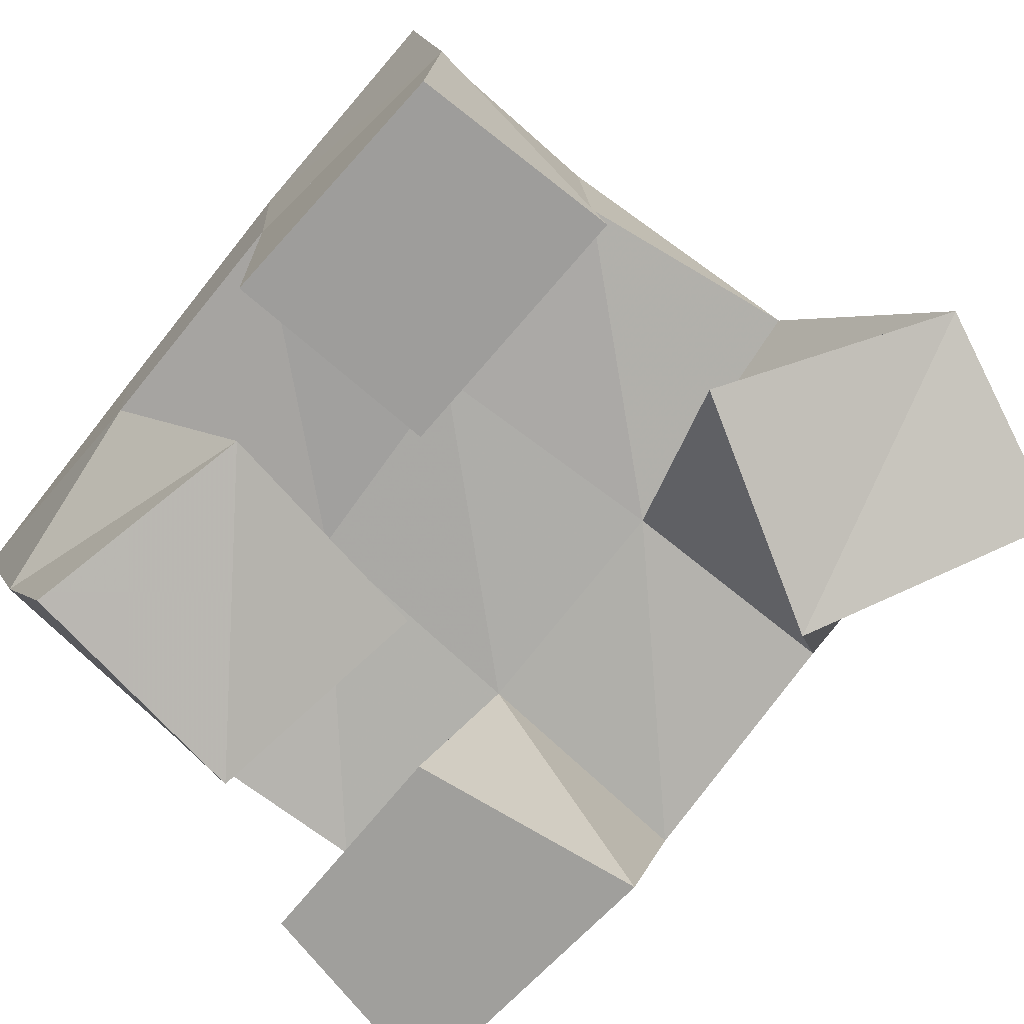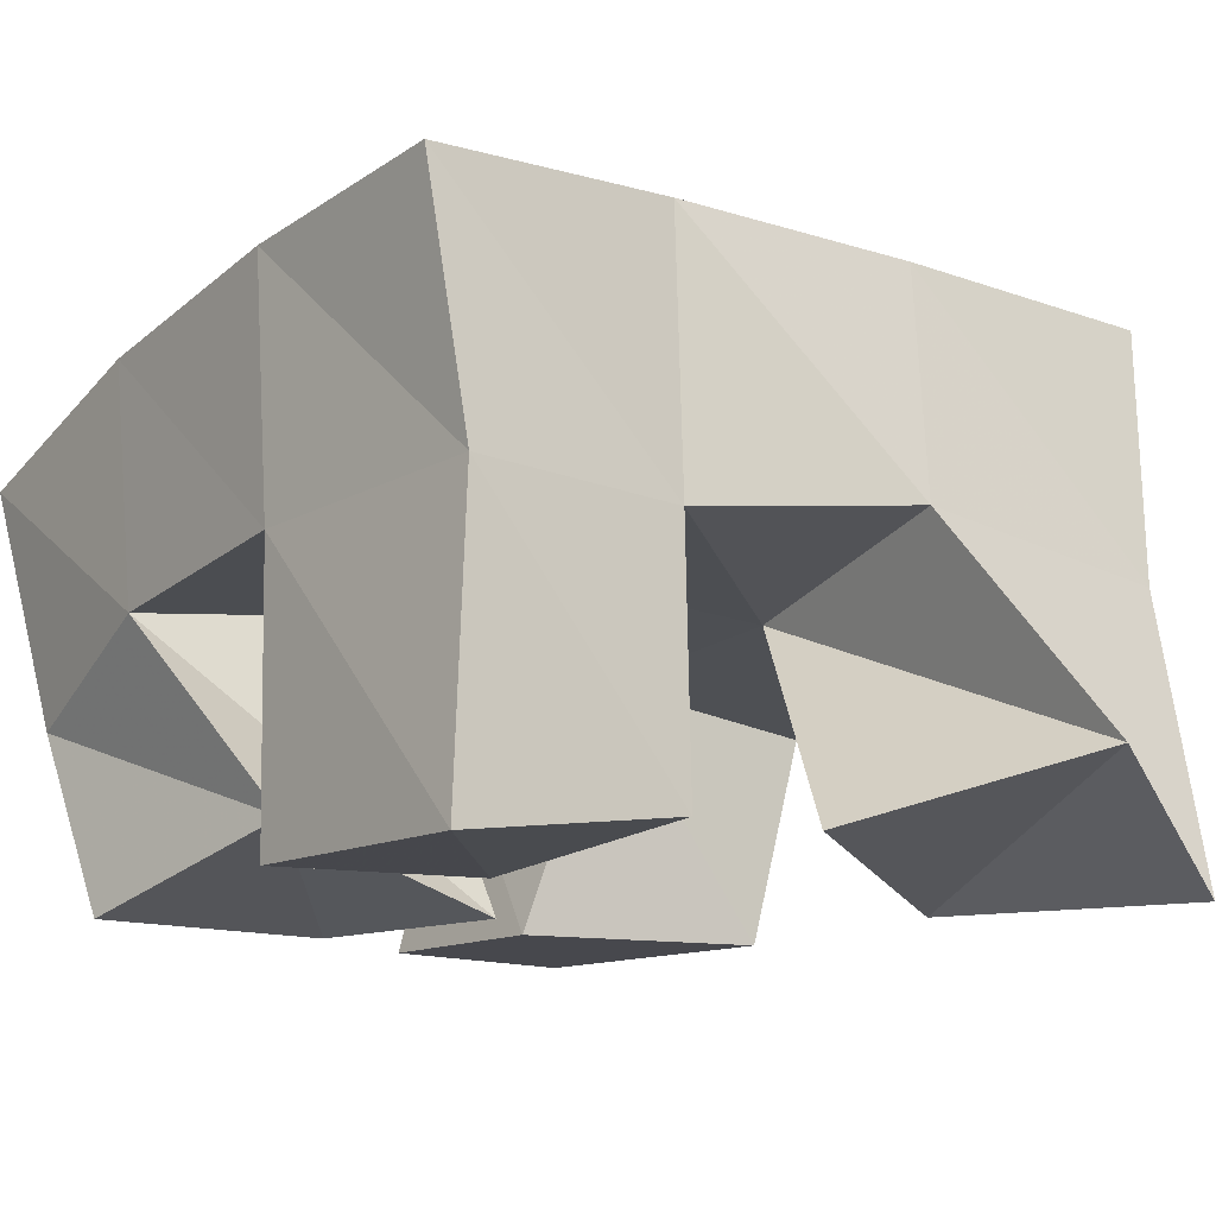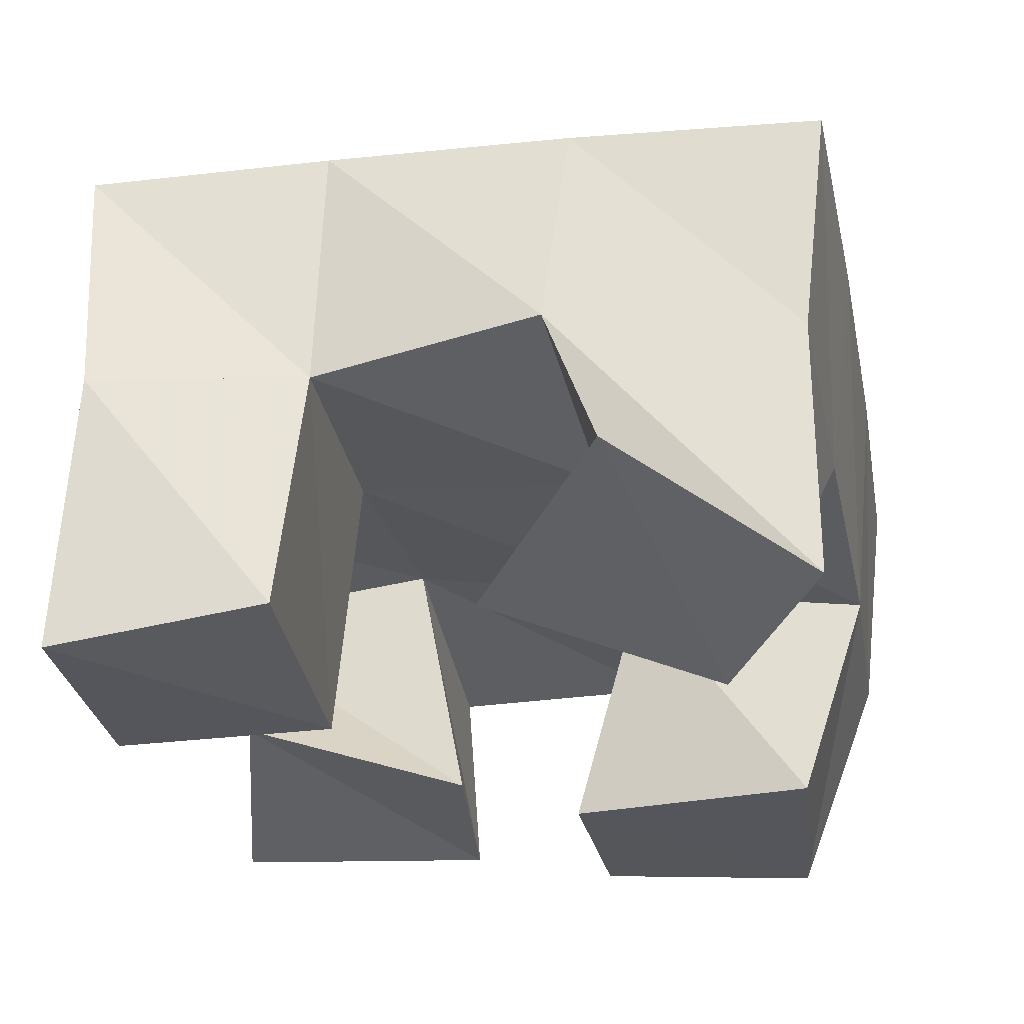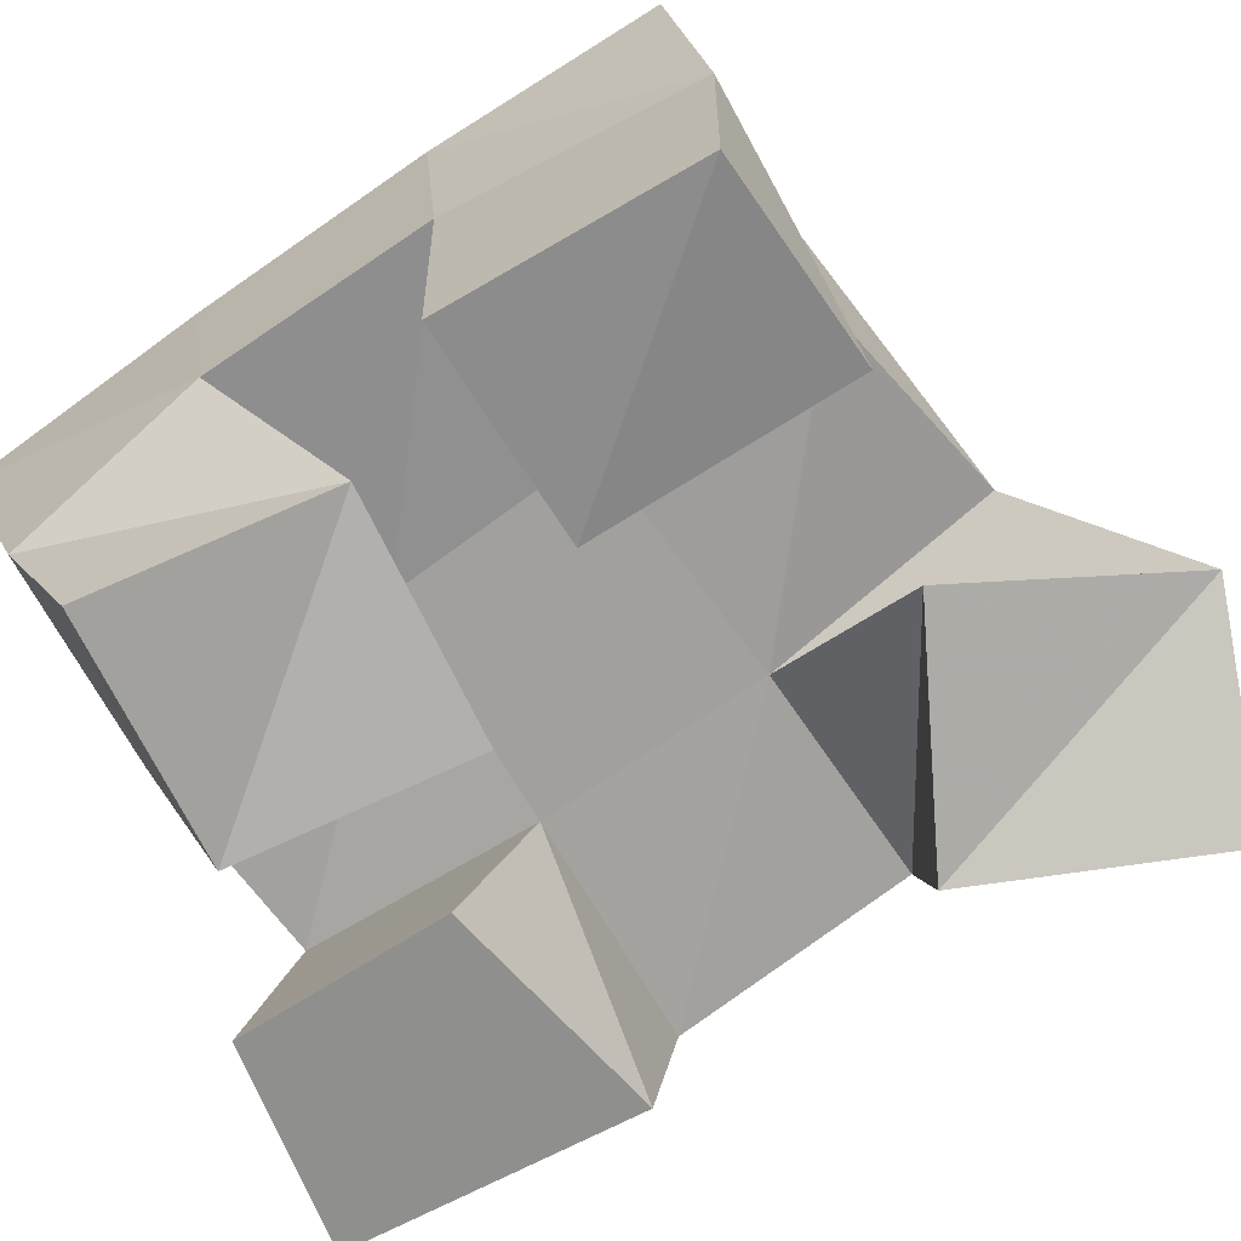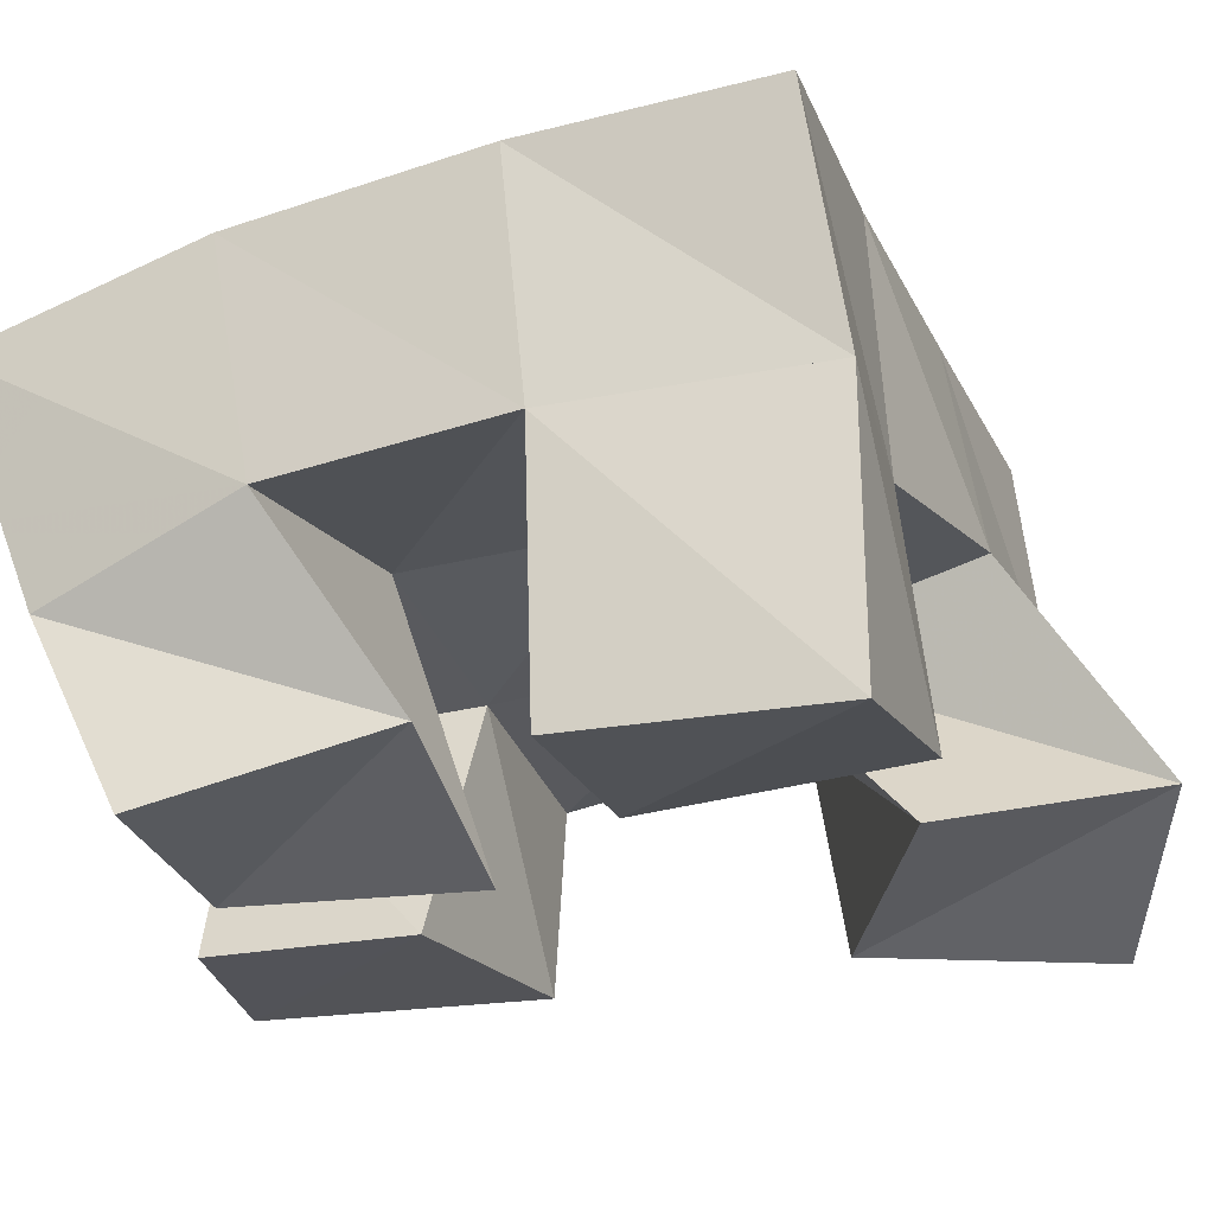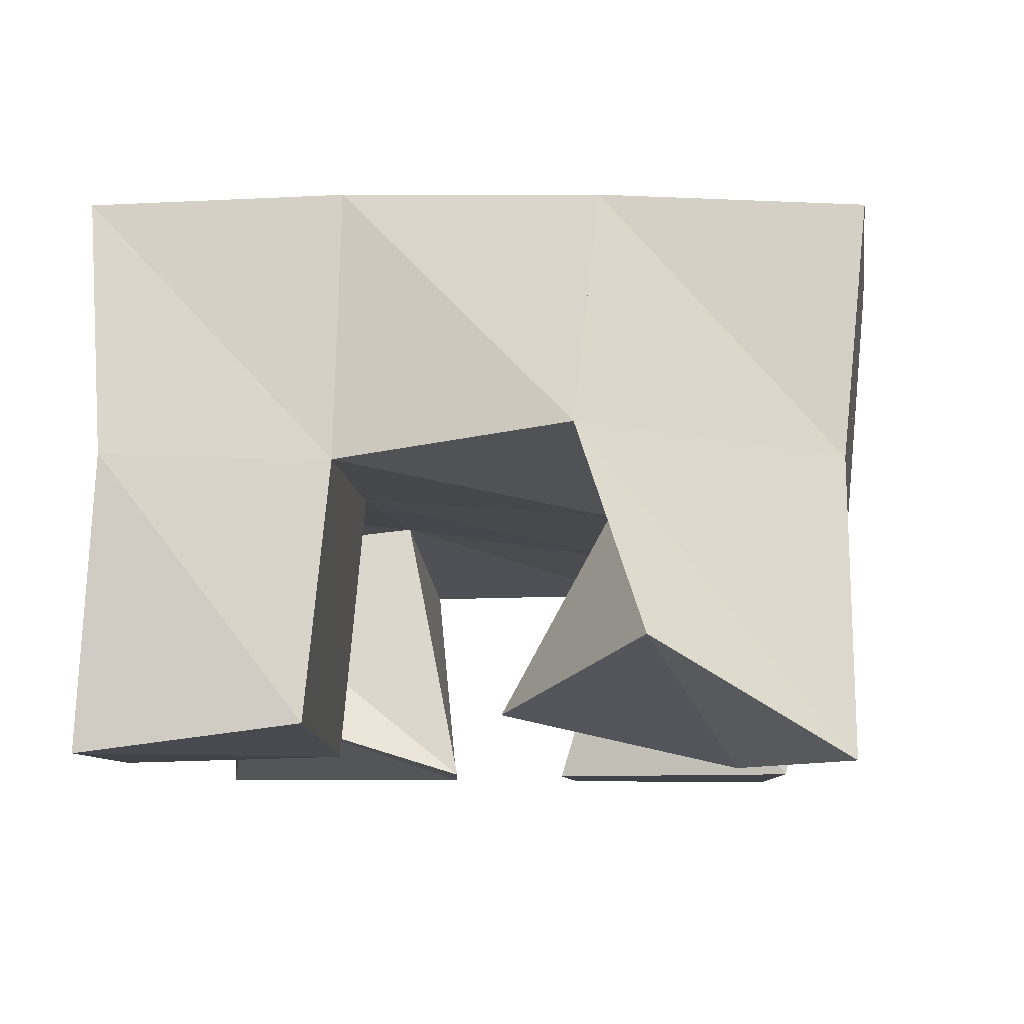
<metadata>
{"format":"obj","ext":"obj","renderer":"f3d","projection":"perspective","resolution":1024,"background":"white","views":[{"elev":-71.1,"azim":136.1,"up":"+Y"},{"elev":-11.8,"azim":139.9,"up":"+Y"},{"elev":-25.9,"azim":-173.8,"up":"+Y"},{"elev":-65.2,"azim":118.8,"up":"+Y"},{"elev":-22.5,"azim":105.1,"up":"+Y"},{"elev":-7.4,"azim":-178.8,"up":"+Y"}]}
</metadata>
<code>
v 0.8694 0.1 0.1864
v 0.8694 0.1563 0.198
v 0.9072 0.1215 0.1725
v 0.9197 0.1641 0.2024
v 0.8875 0.1 0.2362
v 0.8644 0.1509 0.2476
v 0.9336 0.1095 0.2151
v 0.9121 0.1522 0.2519
v 0.9451 0.1 0.2871
v 0.9566 0.156 0.3036
v 0.9915 0.1143 0.2872
v 1.009 0.1509 0.3102
v 0.9474 0.1 0.3376
v 0.9524 0.145 0.3559
v 0.9996 0.1 0.3338
v 1.001 0.1356 0.3506
v 0.8726 0.1003 0.2975
v 0.8589 0.1428 0.2991
v 0.9223 0.1001 0.3082
v 0.9076 0.1487 0.3011
v 0.8727 0.1 0.3596
v 0.8561 0.1417 0.3498
v 0.9185 0.1 0.3529
v 0.9064 0.1454 0.3508
v 0.9707 0.1076 0.2055
v 0.9662 0.1584 0.2121
v 1.014 0.1021 0.2091
v 1.011 0.1595 0.2102
v 0.9683 0.103 0.2589
v 0.9632 0.1566 0.2591
v 1.013 0.1019 0.2609
v 1.012 0.1567 0.2626
v 0.8642 0.2059 0.2043
v 0.9147 0.2099 0.2108
v 0.8588 0.1987 0.2535
v 0.9088 0.2035 0.2588
v 0.8543 0.1931 0.3029
v 0.9046 0.1982 0.3075
v 0.8511 0.1887 0.353
v 0.9013 0.1929 0.3569
v 0.9648 0.2114 0.2158
v 0.9607 0.2064 0.264
v 0.9567 0.2004 0.3131
v 0.953 0.1914 0.3625
v 1.014 0.21 0.2176
v 1.012 0.2063 0.2676
v 1.007 0.1993 0.3192
v 1.003 0.1847 0.3689
f 1 2 4
f 3 1 4
f 2 6 8
f 4 2 8
f 6 5 7
f 8 6 7
f 5 1 3
f 7 5 3
f 8 7 3
f 4 8 3
f 2 1 5
f 6 2 5
f 9 10 12
f 11 9 12
f 10 14 16
f 12 10 16
f 14 13 15
f 16 14 15
f 13 9 11
f 15 13 11
f 16 15 11
f 12 16 11
f 10 9 13
f 14 10 13
f 17 18 20
f 19 17 20
f 18 22 24
f 20 18 24
f 22 21 23
f 24 22 23
f 21 17 19
f 23 21 19
f 24 23 19
f 20 24 19
f 18 17 21
f 22 18 21
f 25 26 28
f 27 25 28
f 26 30 32
f 28 26 32
f 30 29 31
f 32 30 31
f 29 25 27
f 31 29 27
f 32 31 27
f 28 32 27
f 26 25 29
f 30 26 29
f 2 33 34
f 4 2 34
f 33 35 36
f 34 33 36
f 35 6 8
f 36 35 8
f 6 2 4
f 8 6 4
f 36 8 4
f 34 36 4
f 33 2 6
f 35 33 6
f 6 35 36
f 8 6 36
f 35 37 38
f 36 35 38
f 37 18 20
f 38 37 20
f 18 6 8
f 20 18 8
f 38 20 8
f 36 38 8
f 35 6 18
f 37 35 18
f 18 37 38
f 20 18 38
f 37 39 40
f 38 37 40
f 39 22 24
f 40 39 24
f 22 18 20
f 24 22 20
f 40 24 20
f 38 40 20
f 37 18 22
f 39 37 22
f 4 34 41
f 26 4 41
f 34 36 42
f 41 34 42
f 36 8 30
f 42 36 30
f 8 4 26
f 30 8 26
f 42 30 26
f 41 42 26
f 34 4 8
f 36 34 8
f 8 36 42
f 30 8 42
f 36 38 43
f 42 36 43
f 38 20 10
f 43 38 10
f 20 8 30
f 10 20 30
f 43 10 30
f 42 43 30
f 36 8 20
f 38 36 20
f 20 38 43
f 10 20 43
f 38 40 44
f 43 38 44
f 40 24 14
f 44 40 14
f 24 20 10
f 14 24 10
f 44 14 10
f 43 44 10
f 38 20 24
f 40 38 24
f 26 41 45
f 28 26 45
f 41 42 46
f 45 41 46
f 42 30 32
f 46 42 32
f 30 26 28
f 32 30 28
f 46 32 28
f 45 46 28
f 41 26 30
f 42 41 30
f 30 42 46
f 32 30 46
f 42 43 47
f 46 42 47
f 43 10 12
f 47 43 12
f 10 30 32
f 12 10 32
f 47 12 32
f 46 47 32
f 42 30 10
f 43 42 10
f 10 43 47
f 12 10 47
f 43 44 48
f 47 43 48
f 44 14 16
f 48 44 16
f 14 10 12
f 16 14 12
f 48 16 12
f 47 48 12
f 43 10 14
f 44 43 14

</code>
